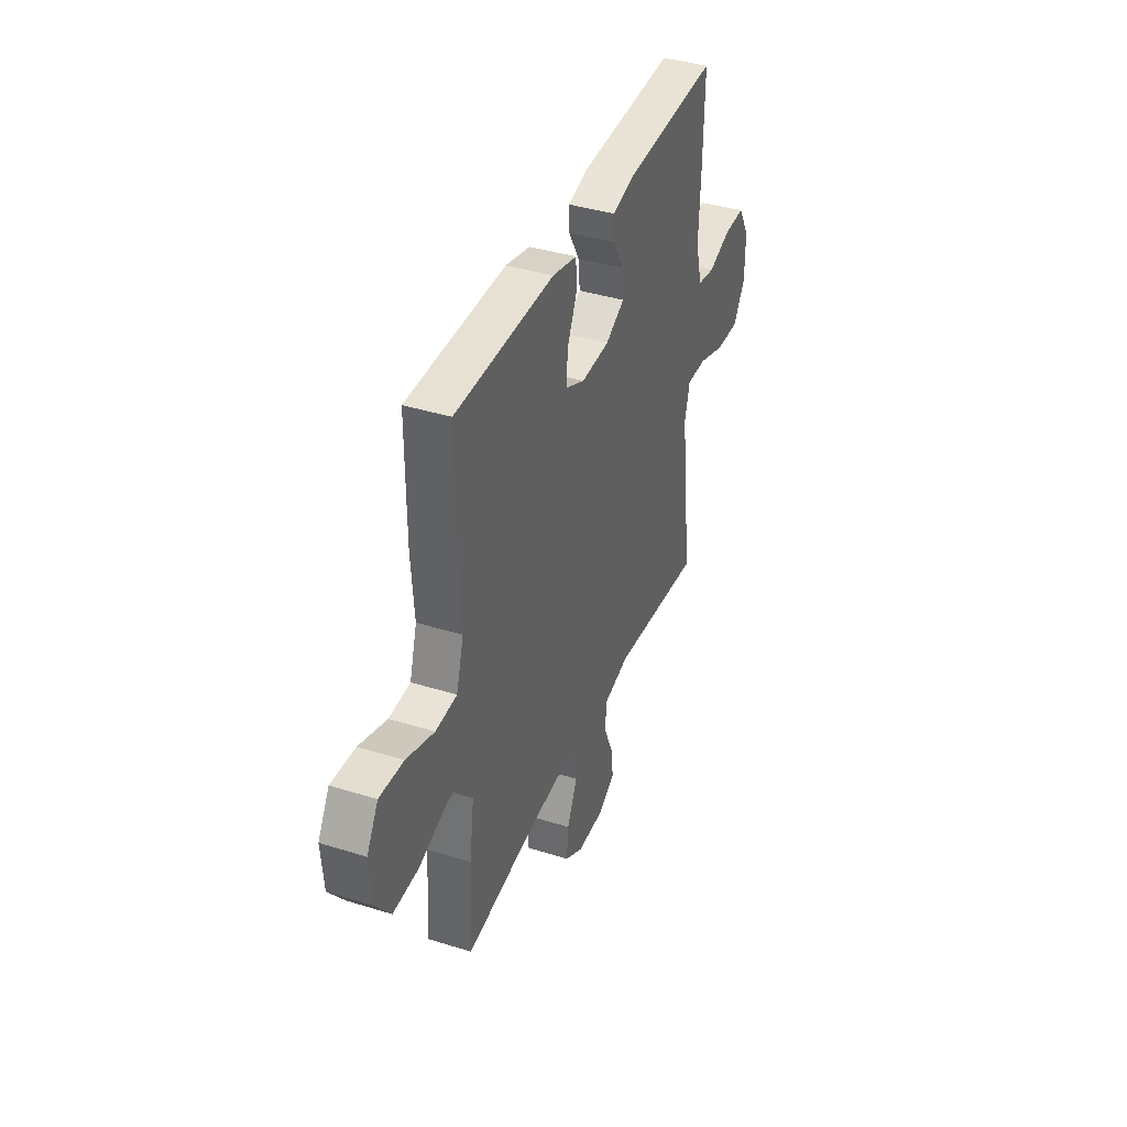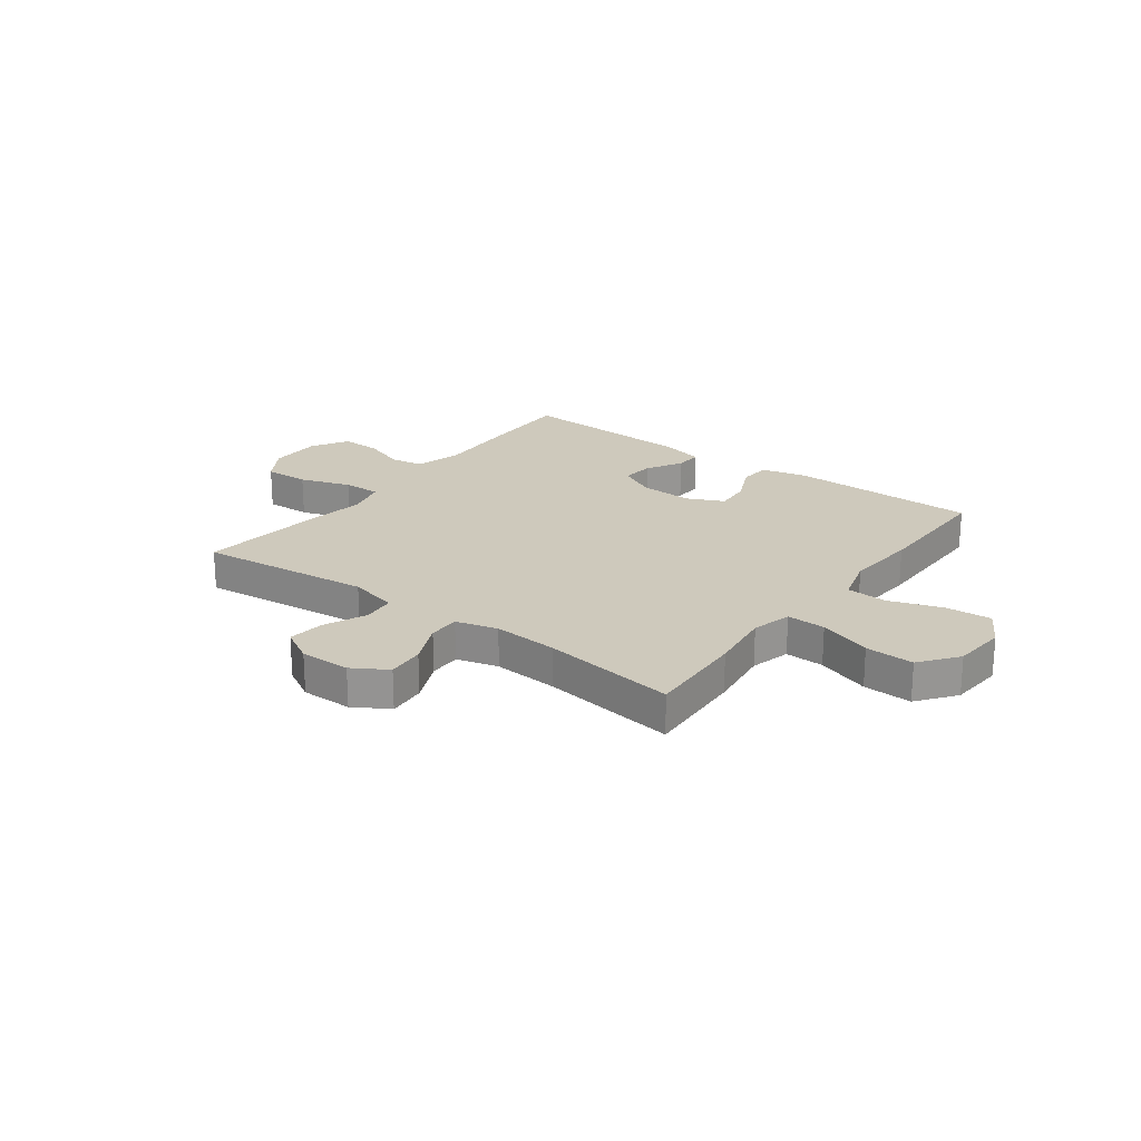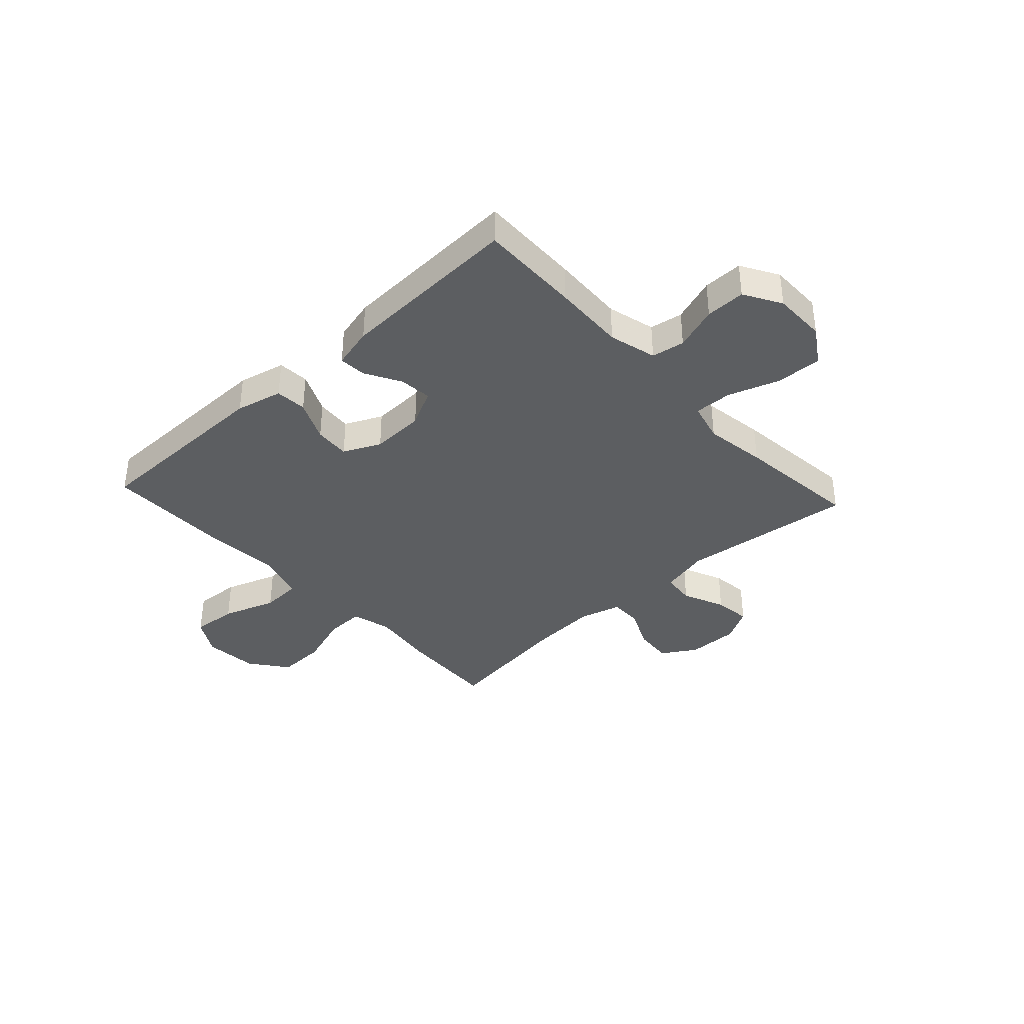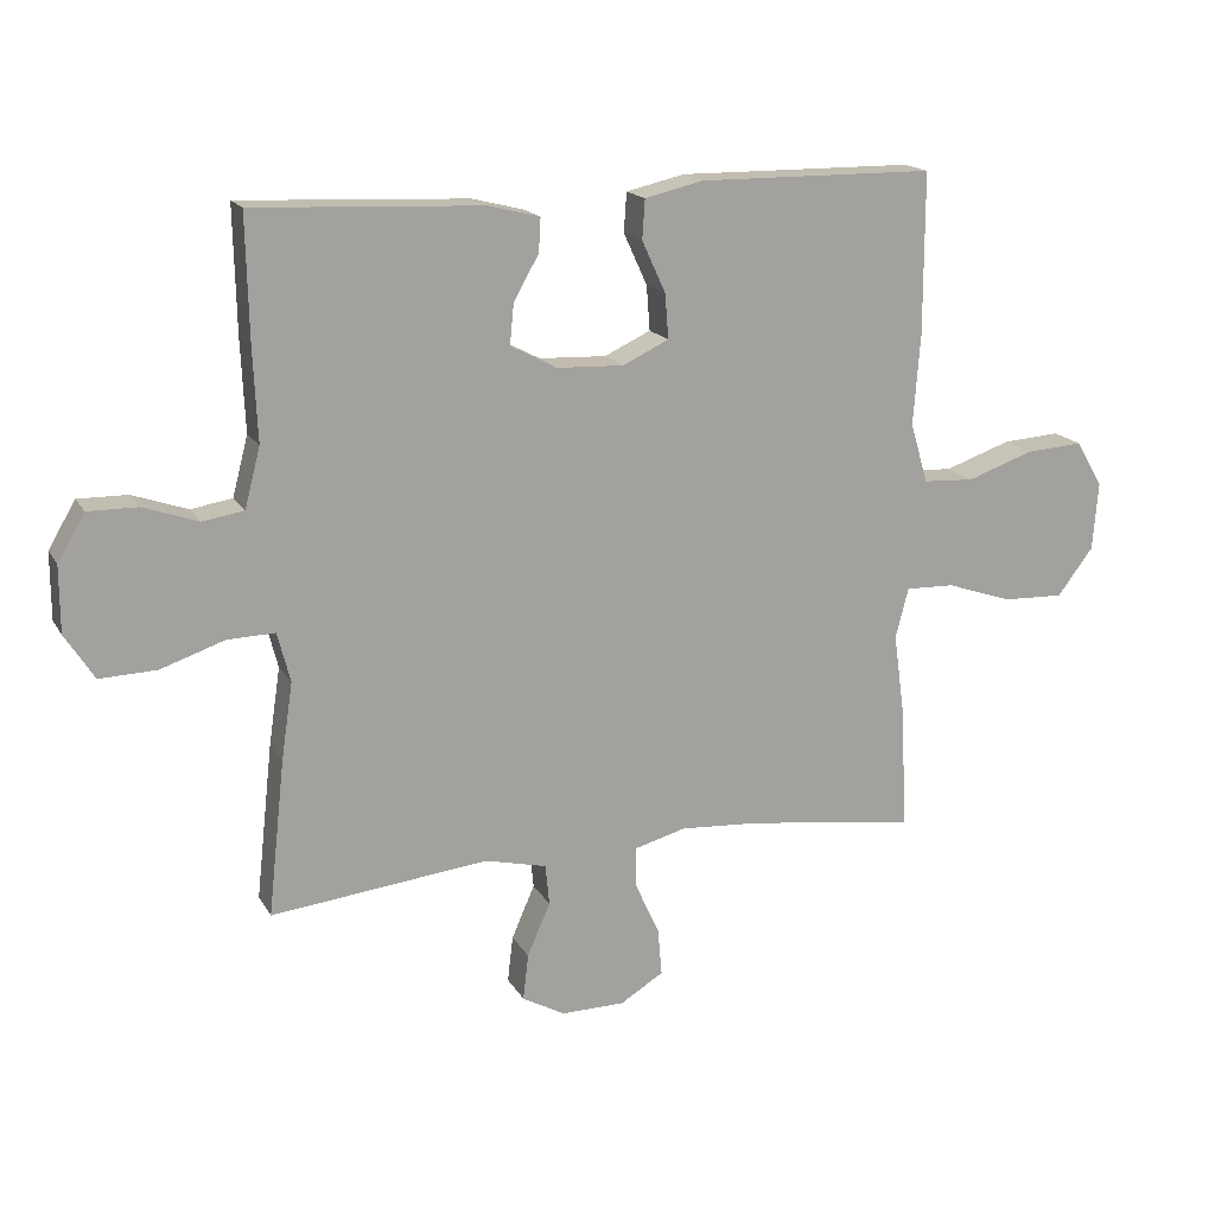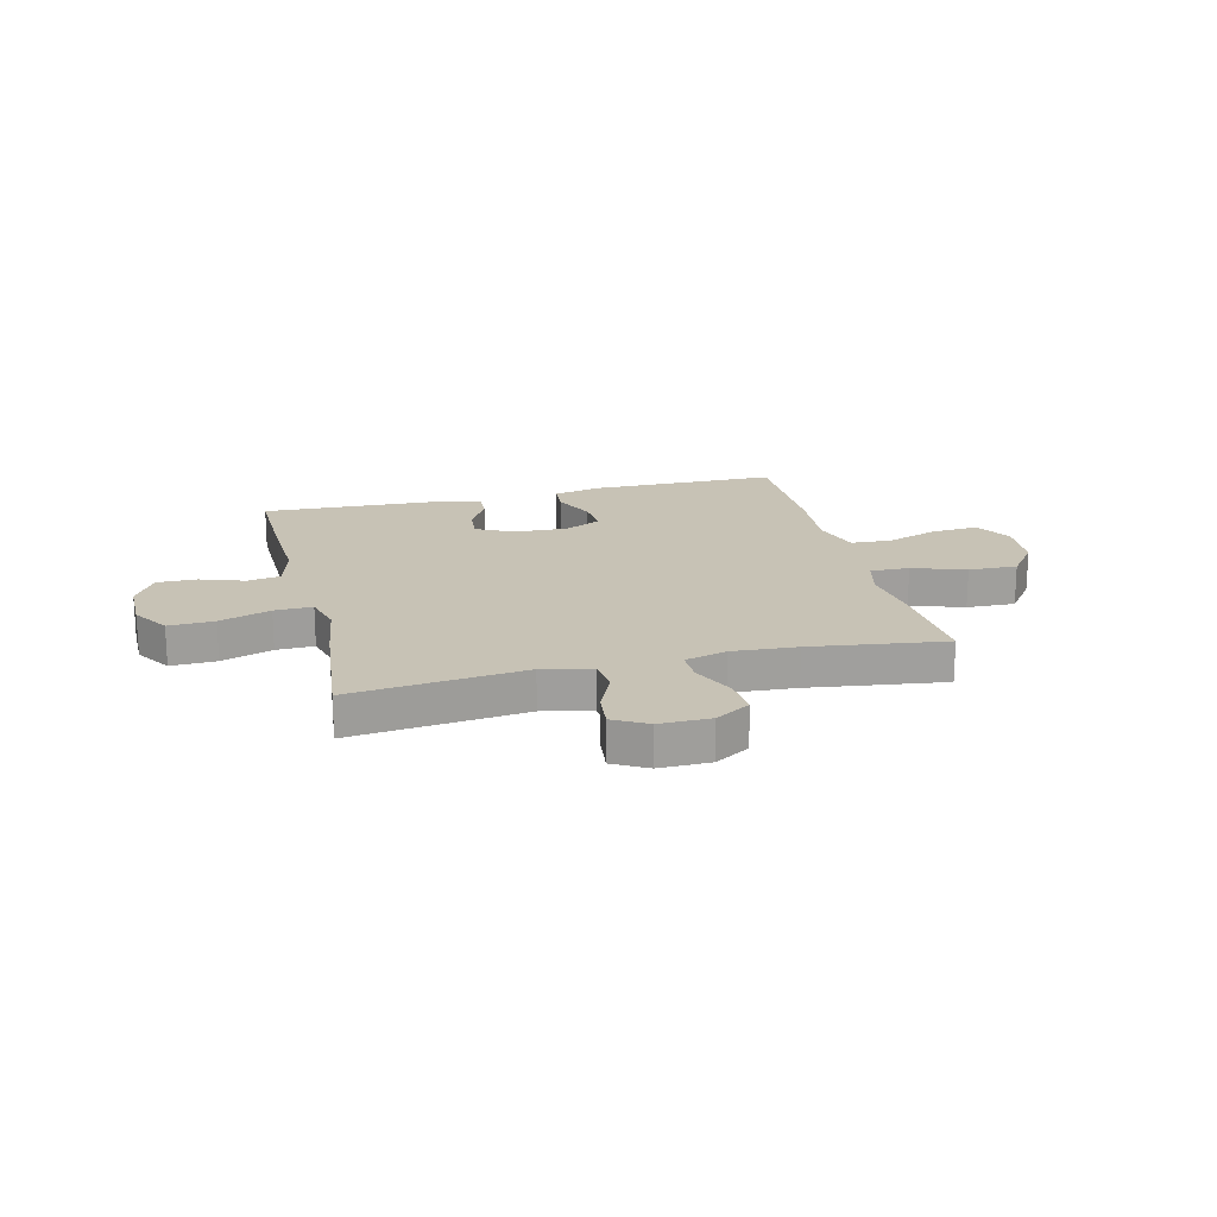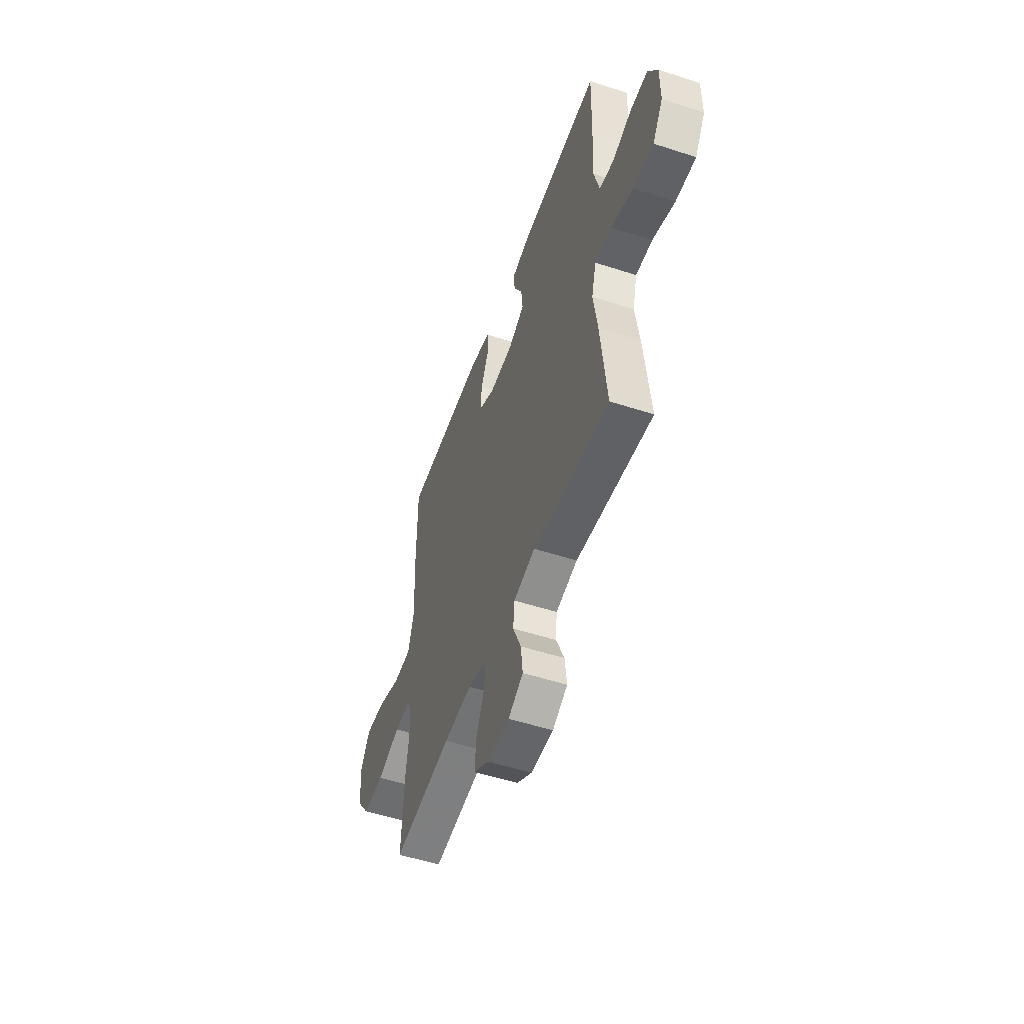
<metadata>
{"format":"obj","ext":"obj","renderer":"f3d","projection":"perspective","resolution":1024,"background":"white","views":[{"elev":39.2,"azim":-68.7,"up":"+Z"},{"elev":22.3,"azim":-143.2,"up":"+Y"},{"elev":-37.3,"azim":42.6,"up":"+Y"},{"elev":16.9,"azim":159.0,"up":"+Z"},{"elev":19.0,"azim":166.1,"up":"+Y"},{"elev":-52.1,"azim":70.6,"up":"+Z"}]}
</metadata>
<code>
v 0.5 0.07 0.5
v 0.496 0.07 0.315
v 0.49 0.07 0.181
v 0.513 0.07 0.093
v 0.574 0.07 0.083
v 0.655 0.07 0.111
v 0.728 0.07 0.112
v 0.768 0.07 0.044
v 0.768 0.07 -0.054
v 0.725 0.07 -0.121
v 0.641 0.07 -0.118
v 0.547 0.07 -0.086
v 0.477 0.07 -0.084
v 0.458 0.07 -0.157
v 0.475 0.07 -0.271
v 0.5 0.07 -0.5
v 0.179 0.07 -0.464
v 0.088 0.07 -0.486
v 0.082 0.07 -0.546
v 0.116 0.07 -0.624
v 0.124 0.07 -0.692
v 0.061 0.07 -0.727
v -0.033 0.07 -0.726
v -0.097 0.07 -0.687
v -0.091 0.07 -0.617
v -0.055 0.07 -0.538
v -0.054 0.07 -0.479
v -0.131 0.07 -0.458
v -0.251 0.07 -0.466
v -0.5 0.07 -0.5
v -0.49 0.07 -0.315
v -0.474 0.07 -0.198
v -0.493 0.07 -0.124
v -0.565 0.07 -0.126
v -0.663 0.07 -0.159
v -0.753 0.07 -0.162
v -0.806 0.07 -0.092
v -0.814 0.07 0.008
v -0.774 0.07 0.076
v -0.689 0.07 0.07
v -0.591 0.07 0.036
v -0.516 0.07 0.04
v -0.49 0.07 0.128
v -0.5 0.07 0.262
v -0.5 0.07 0.5
v -0.151 0.07 0.503
v -0.065 0.07 0.483
v -0.061 0.07 0.425
v -0.096 0.07 0.349
v -0.101 0.07 0.283
v -0.033 0.07 0.251
v 0.066 0.07 0.255
v 0.134 0.07 0.29
v 0.128 0.07 0.35
v 0.091 0.07 0.416
v 0.088 0.07 0.466
v 0.164 0.07 0.485
v 0.5 0 0.5
v 0.496 0 0.315
v 0.49 0 0.181
v 0.513 0 0.093
v 0.574 0 0.083
v 0.655 0 0.111
v 0.728 0 0.112
v 0.768 0 0.044
v 0.768 0 -0.054
v 0.725 0 -0.121
v 0.641 0 -0.118
v 0.547 0 -0.086
v 0.477 0 -0.084
v 0.458 0 -0.157
v 0.475 0 -0.271
v 0.5 0 -0.5
v 0.179 0 -0.464
v 0.088 0 -0.486
v 0.082 0 -0.546
v 0.116 0 -0.624
v 0.124 0 -0.692
v 0.061 0 -0.727
v -0.033 0 -0.726
v -0.097 0 -0.687
v -0.091 0 -0.617
v -0.055 0 -0.538
v -0.054 0 -0.479
v -0.131 0 -0.458
v -0.251 0 -0.466
v -0.5 0 -0.5
v -0.49 0 -0.315
v -0.474 0 -0.198
v -0.493 0 -0.124
v -0.565 0 -0.126
v -0.663 0 -0.159
v -0.753 0 -0.162
v -0.806 0 -0.092
v -0.814 0 0.008
v -0.774 0 0.076
v -0.689 0 0.07
v -0.591 0 0.036
v -0.516 0 0.04
v -0.49 0 0.128
v -0.5 0 0.262
v -0.5 0 0.5
v -0.151 0 0.503
v -0.065 0 0.483
v -0.061 0 0.425
v -0.096 0 0.349
v -0.101 0 0.283
v -0.033 0 0.251
v 0.066 0 0.255
v 0.134 0 0.29
v 0.128 0 0.35
v 0.091 0 0.416
v 0.088 0 0.466
v 0.164 0 0.485
f 1 2 3
f 57 1 3
f 56 57 3
f 55 56 3
f 54 55 3
f 53 54 3 4
f 52 53 4
f 51 52 4
f 47 48 49
f 46 47 49
f 45 46 49
f 44 45 49
f 43 44 49
f 42 43 49 50
f 39 40 41
f 38 39 41
f 37 38 41
f 36 37 41
f 35 36 41
f 34 35 41
f 33 34 41 42
f 42 50 51
f 33 42 51
f 32 33 51
f 32 51 4
f 31 32 4
f 30 31 4
f 29 30 4
f 24 25 26
f 23 24 26
f 22 23 26
f 21 22 26
f 20 21 26
f 19 20 26
f 18 19 26 27
f 17 18 27 28
f 14 15 16 17
f 13 14 17 28
f 10 11 12
f 9 10 12
f 8 9 12
f 7 8 12
f 6 7 12
f 5 6 12
f 5 12 13
f 13 28 29
f 5 13 29
f 4 5 29
f 60 59 58
f 60 58 114
f 60 114 113
f 60 113 112
f 60 112 111
f 61 60 111 110
f 61 110 109
f 61 109 108
f 106 105 104
f 106 104 103
f 106 103 102
f 106 102 101
f 106 101 100
f 107 106 100 99
f 98 97 96
f 98 96 95
f 98 95 94
f 98 94 93
f 98 93 92
f 98 92 91
f 99 98 91 90
f 108 107 99
f 108 99 90
f 108 90 89
f 61 108 89
f 61 89 88
f 61 88 87
f 61 87 86
f 83 82 81
f 83 81 80
f 83 80 79
f 83 79 78
f 83 78 77
f 83 77 76
f 84 83 76 75
f 85 84 75 74
f 74 73 72 71
f 85 74 71 70
f 69 68 67
f 69 67 66
f 69 66 65
f 69 65 64
f 69 64 63
f 69 63 62
f 70 69 62
f 86 85 70
f 86 70 62
f 86 62 61
f 1 58 59 2
f 2 59 60 3
f 3 60 61 4
f 4 61 62 5
f 5 62 63 6
f 6 63 64 7
f 7 64 65 8
f 8 65 66 9
f 9 66 67 10
f 10 67 68 11
f 11 68 69 12
f 12 69 70 13
f 13 70 71 14
f 14 71 72 15
f 15 72 73 16
f 16 73 74 17
f 17 74 75 18
f 18 75 76 19
f 19 76 77 20
f 20 77 78 21
f 21 78 79 22
f 22 79 80 23
f 23 80 81 24
f 24 81 82 25
f 25 82 83 26
f 26 83 84 27
f 27 84 85 28
f 28 85 86 29
f 29 86 87 30
f 30 87 88 31
f 31 88 89 32
f 32 89 90 33
f 33 90 91 34
f 34 91 92 35
f 35 92 93 36
f 36 93 94 37
f 37 94 95 38
f 38 95 96 39
f 39 96 97 40
f 40 97 98 41
f 41 98 99 42
f 42 99 100 43
f 43 100 101 44
f 44 101 102 45
f 45 102 103 46
f 46 103 104 47
f 47 104 105 48
f 48 105 106 49
f 49 106 107 50
f 50 107 108 51
f 51 108 109 52
f 52 109 110 53
f 53 110 111 54
f 54 111 112 55
f 55 112 113 56
f 56 113 114 57
f 57 114 58 1

</code>
